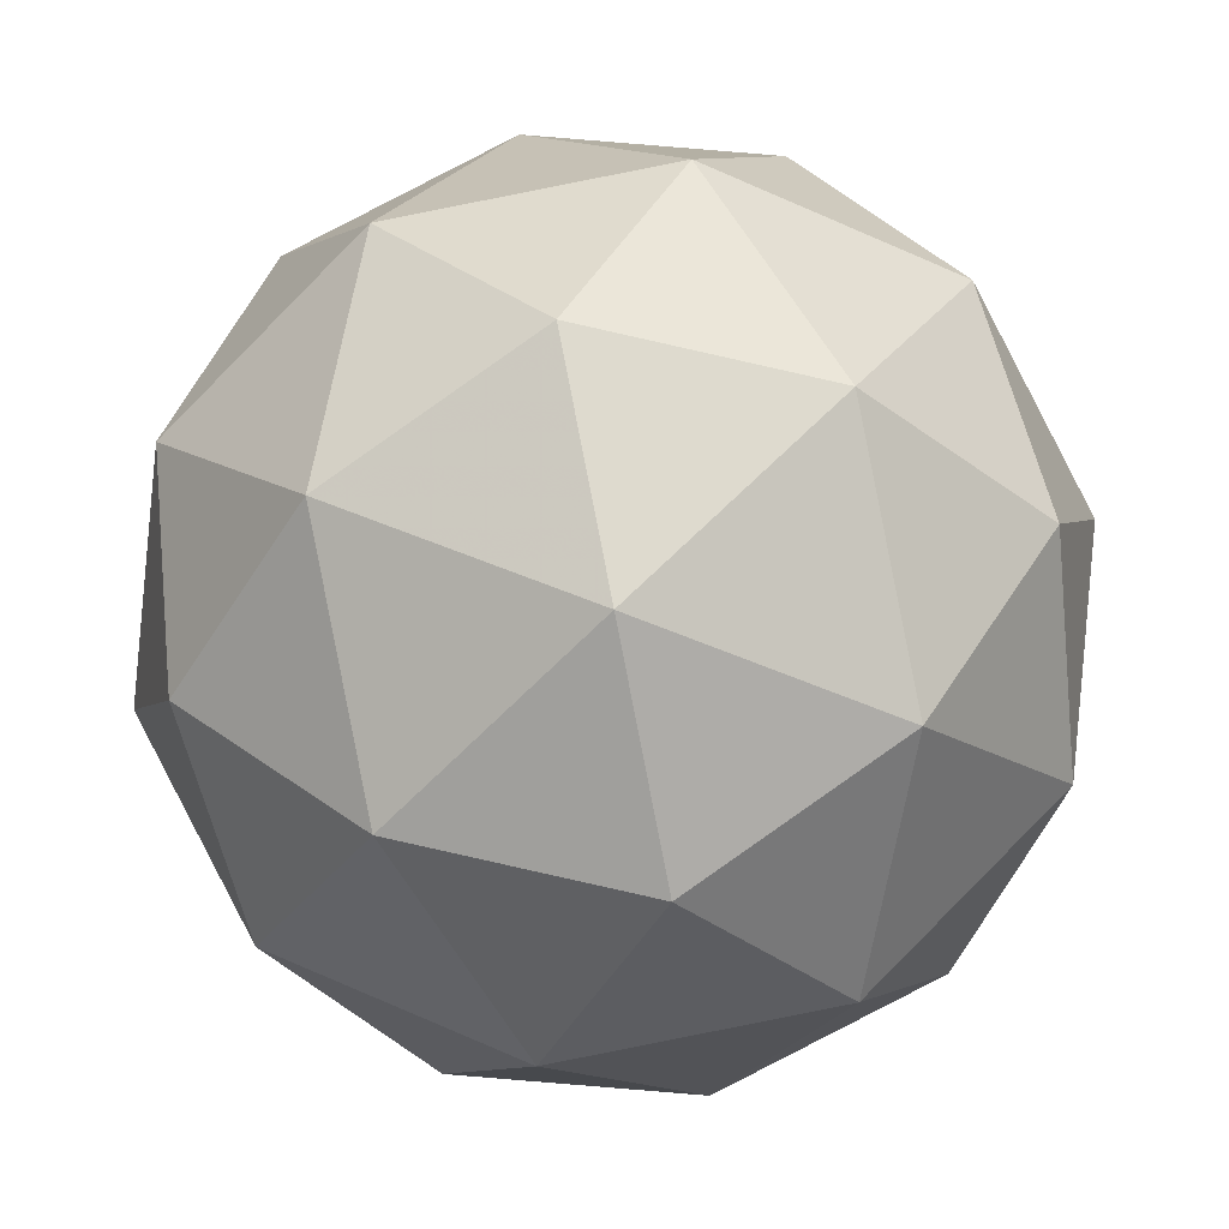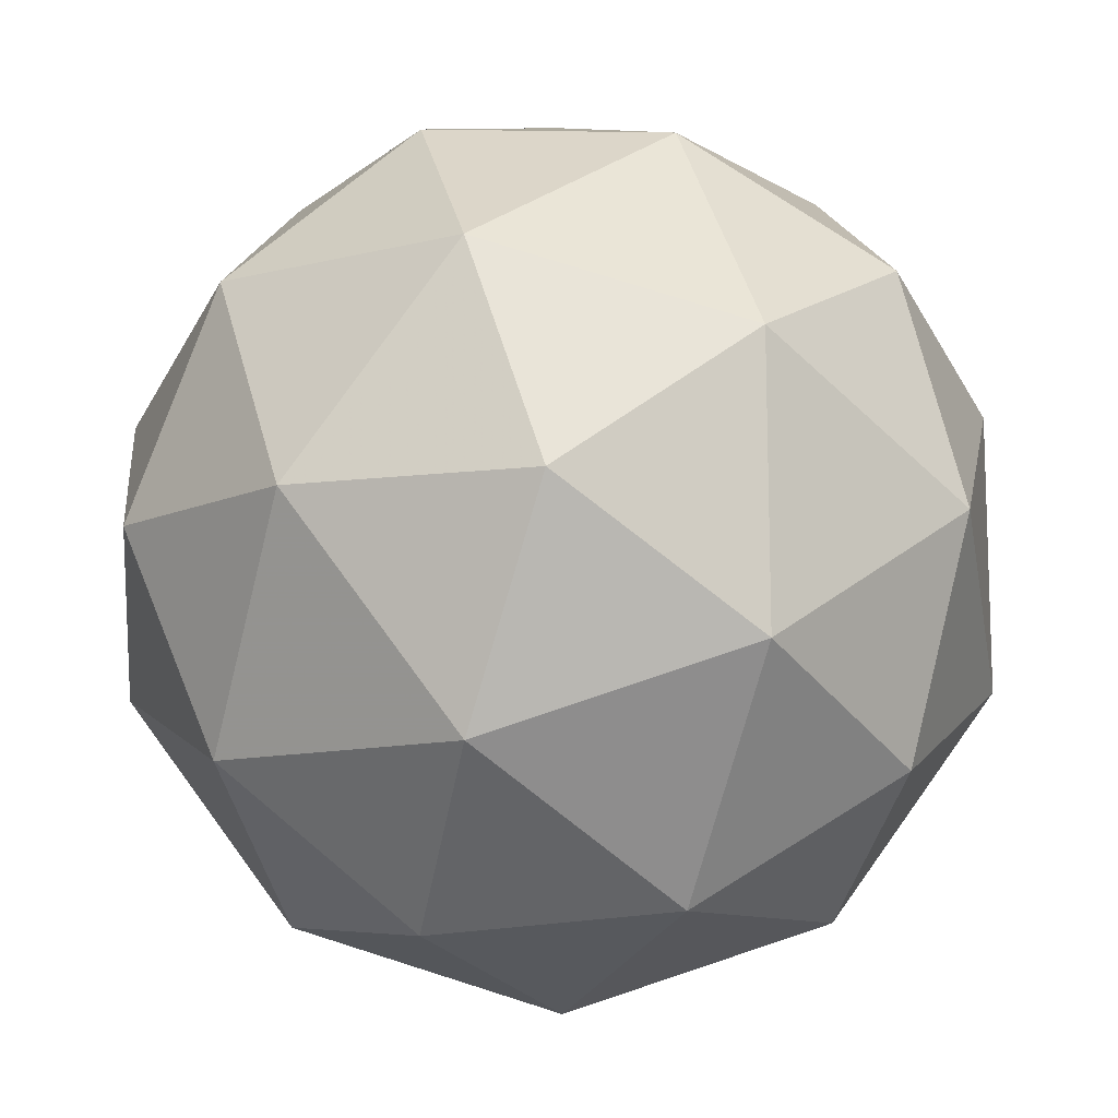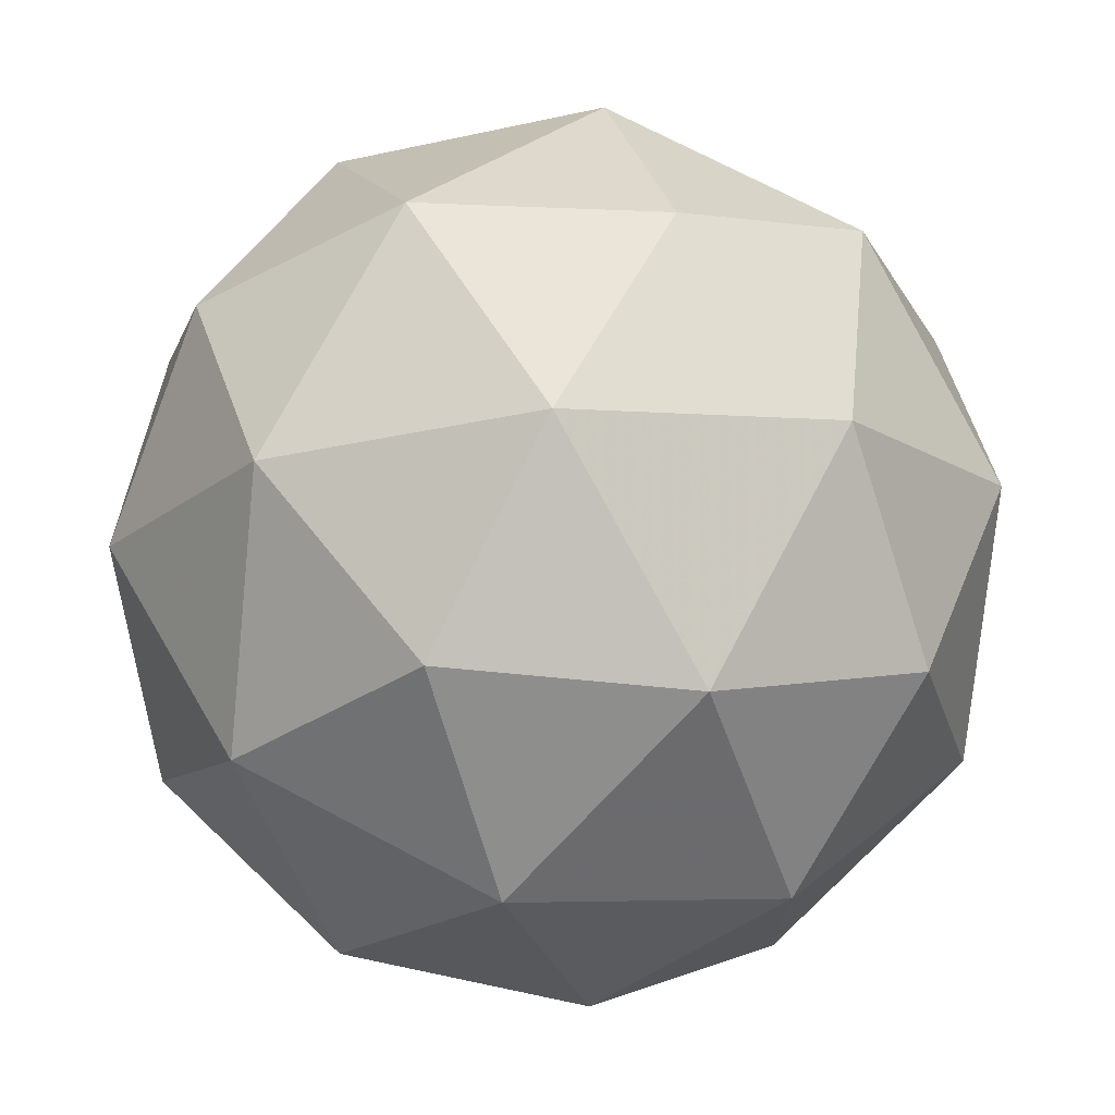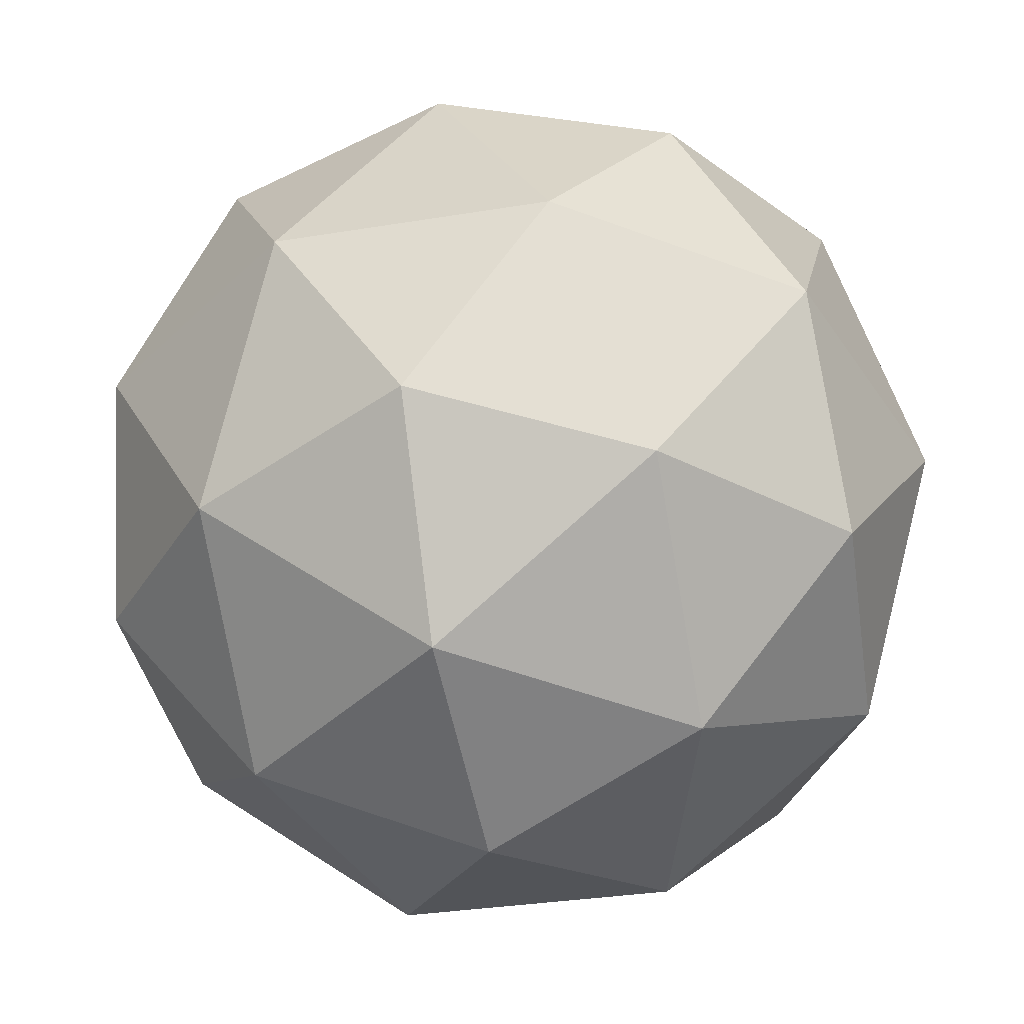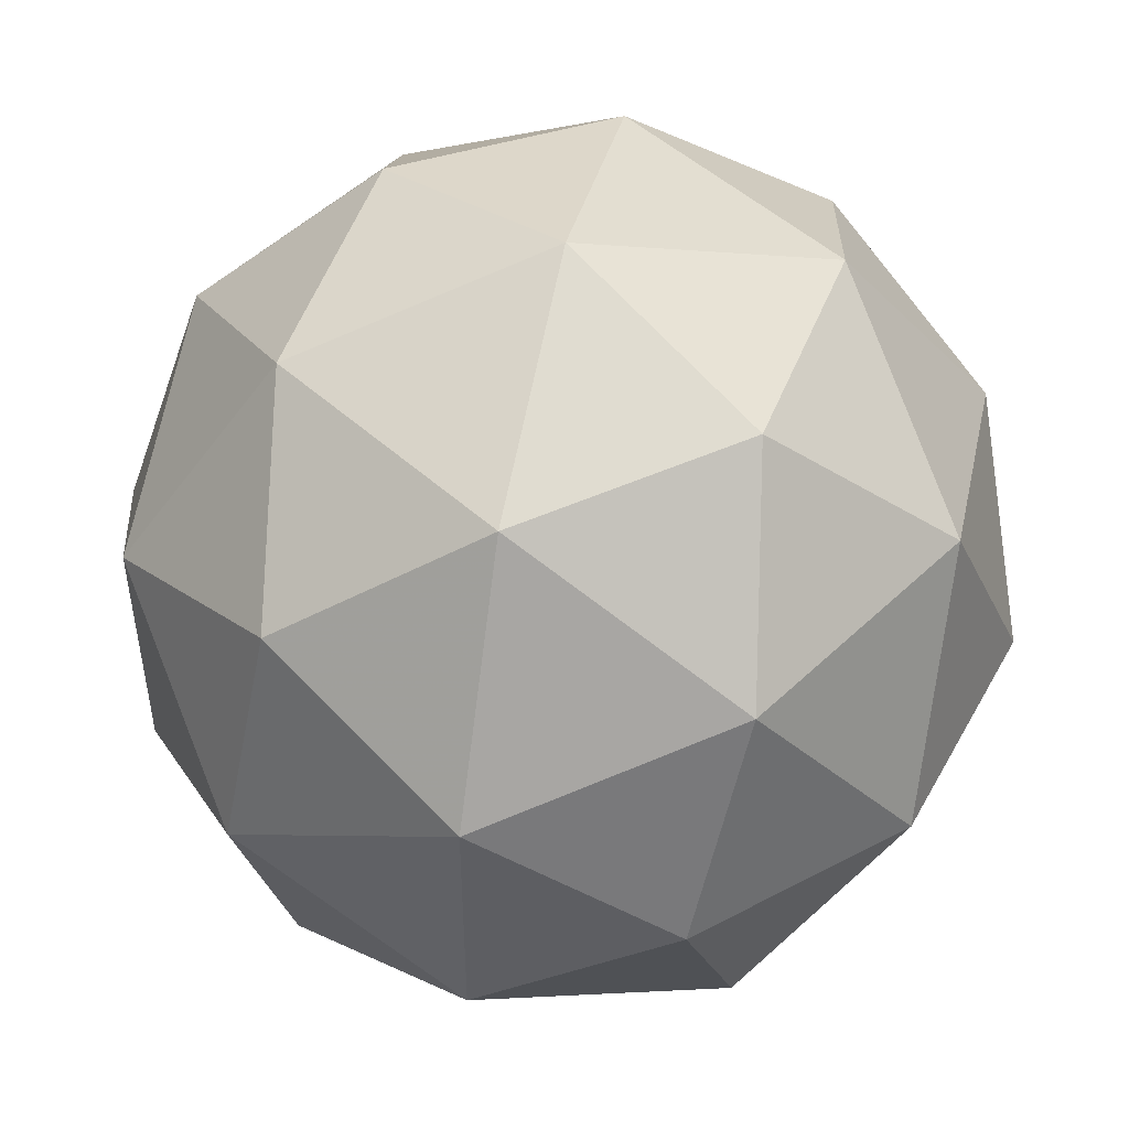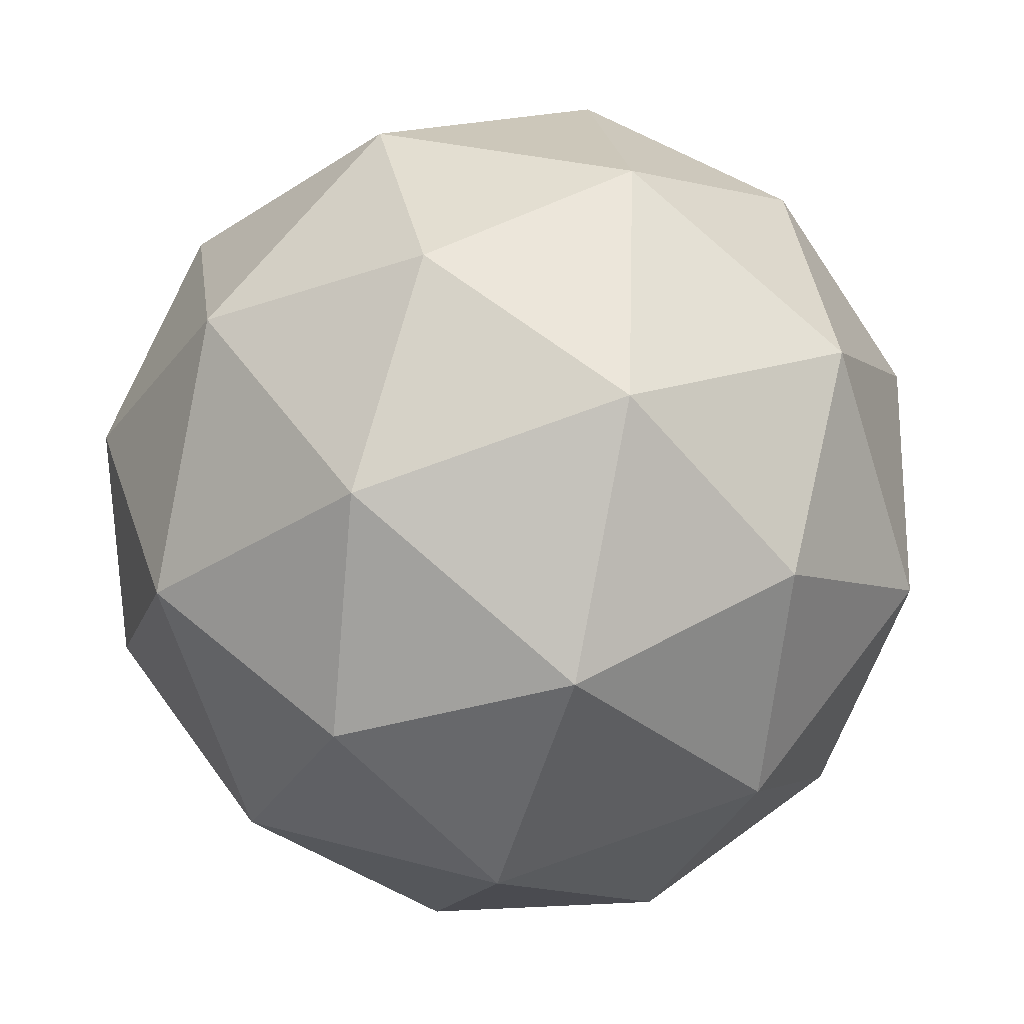
<metadata>
{"format":"obj","ext":"obj","renderer":"f3d","projection":"perspective","resolution":1024,"background":"white","views":[{"elev":-9.4,"azim":50.5,"up":"+Y"},{"elev":-34.0,"azim":-133.0,"up":"+Z"},{"elev":-69.7,"azim":-149.6,"up":"+Z"},{"elev":-58.7,"azim":-41.7,"up":"+Z"},{"elev":74.0,"azim":28.8,"up":"+Y"},{"elev":75.5,"azim":-91.9,"up":"+Y"}]}
</metadata>
<code>
v 0.834 0.3735 -0.1598
v 0.7698 0.4053 -0.1156
v 0.8487 0.428 -0.09737
v 0.8981 0.3605 -0.1069
v 0.8496 0.2961 -0.1309
v 0.7704 0.3238 -0.1363
v 0.7943 0.4118 -0.03534
v 0.8735 0.3842 -0.02997
v 0.8741 0.3027 -0.05071
v 0.7951 0.2799 -0.0689
v 0.7458 0.3474 -0.0594
v 0.8099 0.3344 -0.006502
v 0.8448 0.409 -0.1365
v 0.7984 0.3956 -0.1472
v 0.8071 0.4276 -0.1106
v 0.761 0.3664 -0.1334
v 0.7987 0.3477 -0.1594
v 0.8738 0.3693 -0.1421
v 0.8824 0.4013 -0.1055
v 0.8453 0.3315 -0.1563
v 0.8829 0.3238 -0.1252
v 0.8079 0.3022 -0.1425
v 0.7466 0.3803 -0.08824
v 0.7469 0.3324 -0.1004
v 0.8214 0.4315 -0.06341
v 0.775 0.4181 -0.0741
v 0.897 0.3756 -0.06584
v 0.868 0.4152 -0.06025
v 0.8688 0.2898 -0.09217
v 0.8973 0.3277 -0.07803
v 0.7759 0.2927 -0.106
v 0.8225 0.2764 -0.1029
v 0.7609 0.3841 -0.04109
v 0.836 0.4057 -0.02379
v 0.8829 0.3416 -0.03283
v 0.8368 0.2803 -0.05571
v 0.7614 0.3066 -0.06081
v 0.7986 0.3765 -0.009996
v 0.7701 0.3386 -0.02414
v 0.8452 0.3602 -0.006841
v 0.8455 0.3123 -0.01903
v 0.7991 0.299 -0.02972
f 1 14 13
f 2 14 16
f 1 13 18
f 1 18 20
f 1 20 17
f 2 16 23
f 3 15 25
f 4 19 27
f 5 21 29
f 6 22 31
f 2 23 26
f 3 25 28
f 4 27 30
f 5 29 32
f 6 31 24
f 7 33 38
f 8 34 40
f 9 35 41
f 10 36 42
f 11 37 39
f 39 42 12
f 39 37 42
f 37 10 42
f 42 41 12
f 42 36 41
f 36 9 41
f 41 40 12
f 41 35 40
f 35 8 40
f 40 38 12
f 40 34 38
f 34 7 38
f 38 39 12
f 38 33 39
f 33 11 39
f 24 37 11
f 24 31 37
f 31 10 37
f 32 36 10
f 32 29 36
f 29 9 36
f 30 35 9
f 30 27 35
f 27 8 35
f 28 34 8
f 28 25 34
f 25 7 34
f 26 33 7
f 26 23 33
f 23 11 33
f 31 32 10
f 31 22 32
f 22 5 32
f 29 30 9
f 29 21 30
f 21 4 30
f 27 28 8
f 27 19 28
f 19 3 28
f 25 26 7
f 25 15 26
f 15 2 26
f 23 24 11
f 23 16 24
f 16 6 24
f 17 22 6
f 17 20 22
f 20 5 22
f 20 21 5
f 20 18 21
f 18 4 21
f 18 19 4
f 18 13 19
f 13 3 19
f 16 17 6
f 16 14 17
f 14 1 17
f 13 15 3
f 13 14 15
f 14 2 15

</code>
